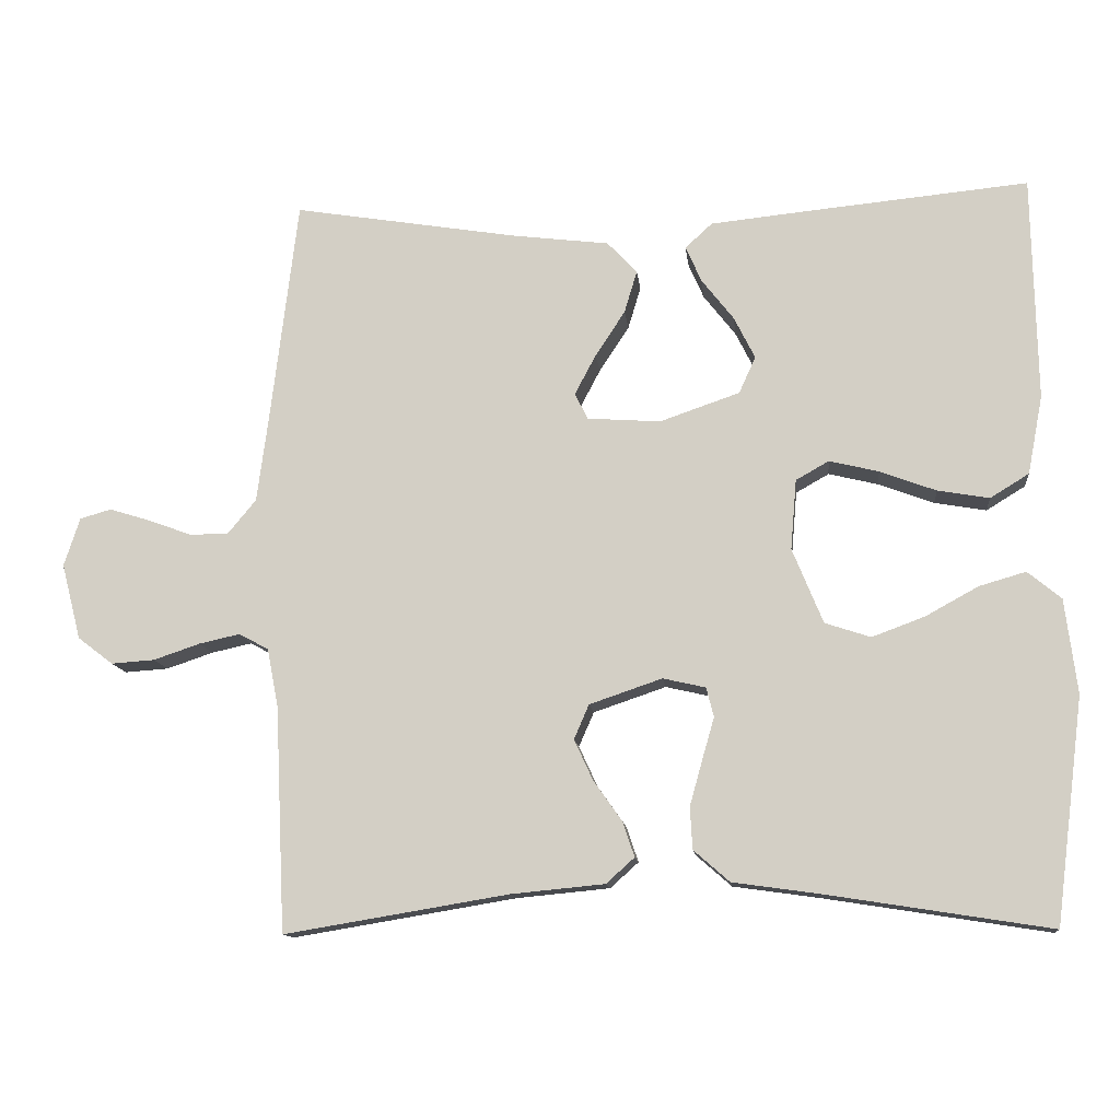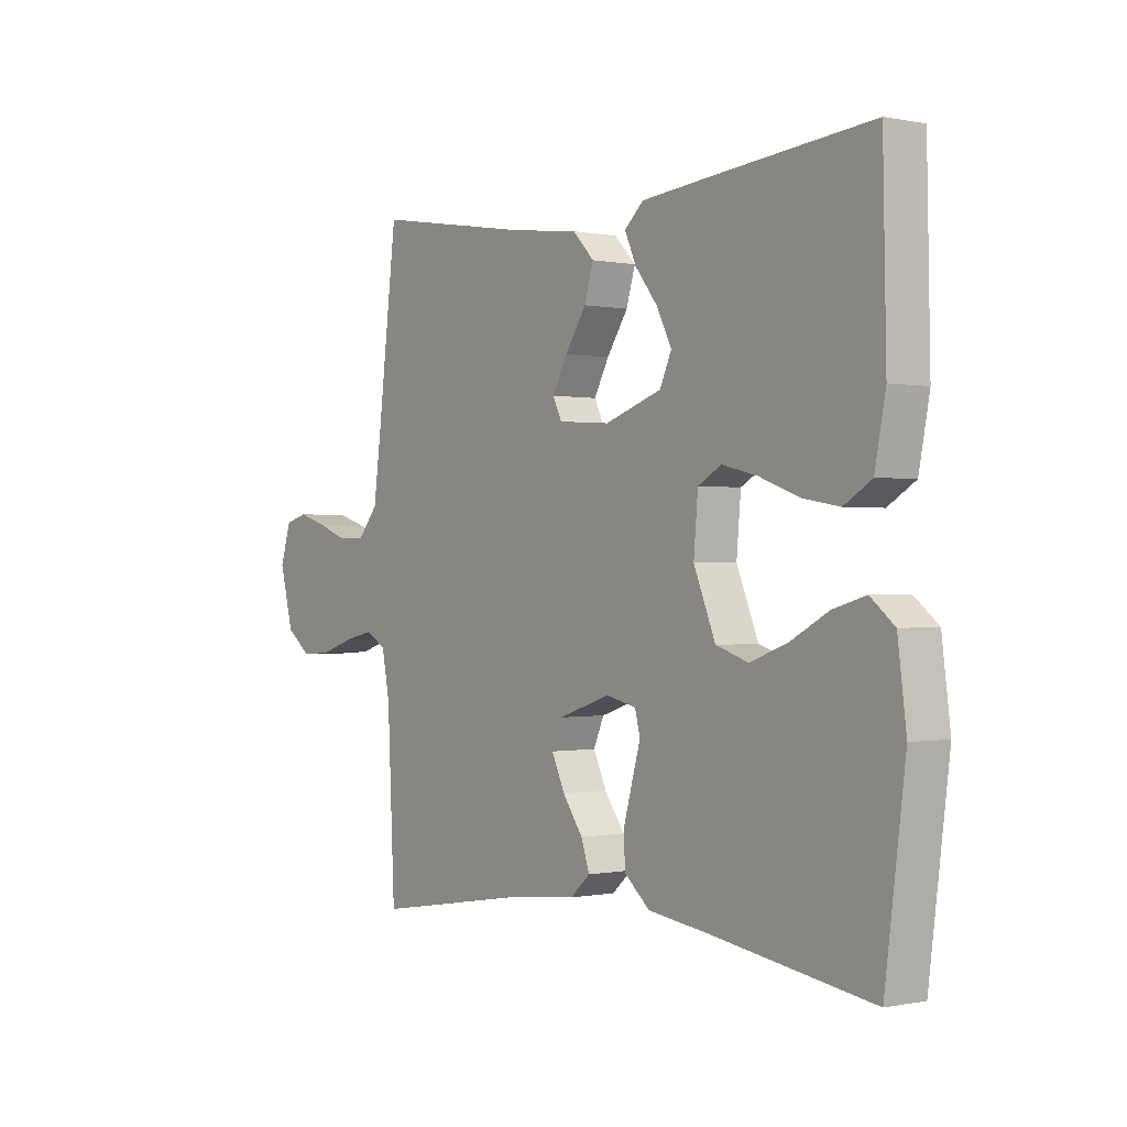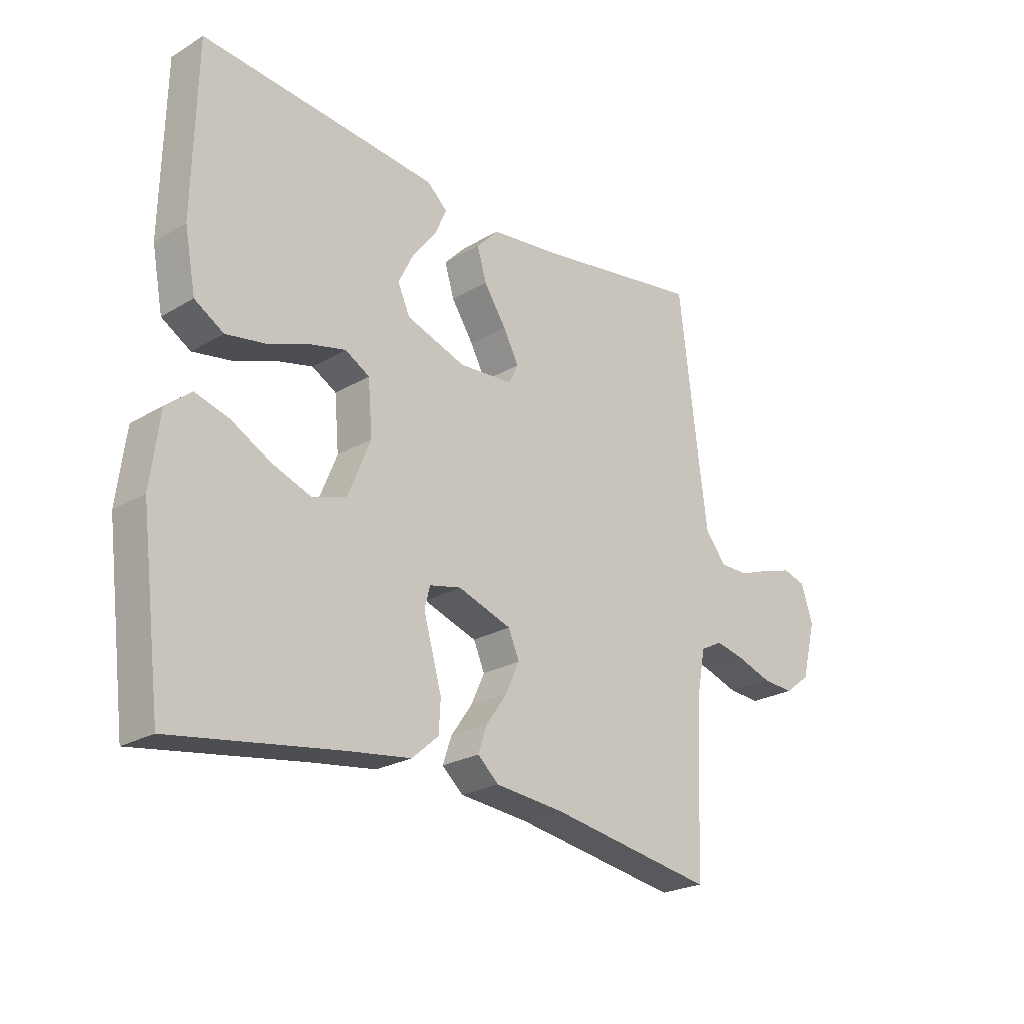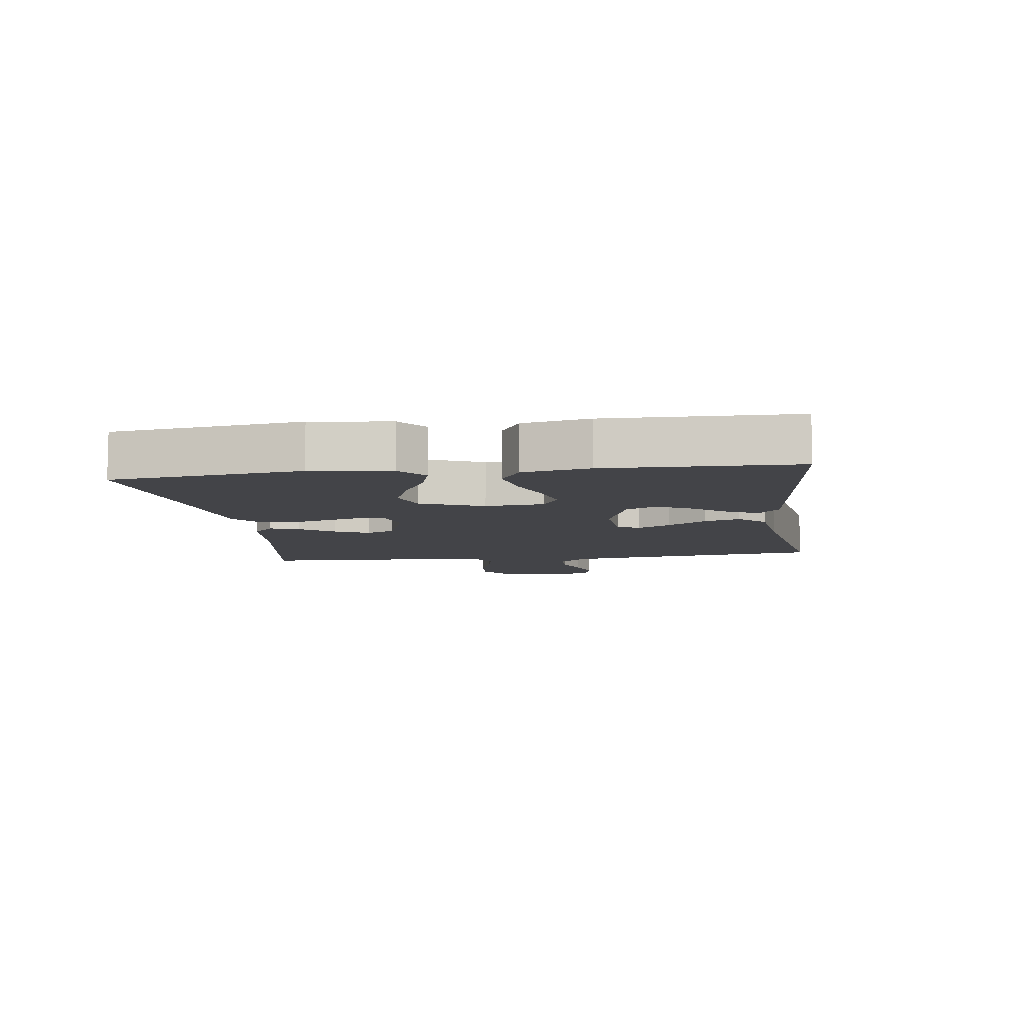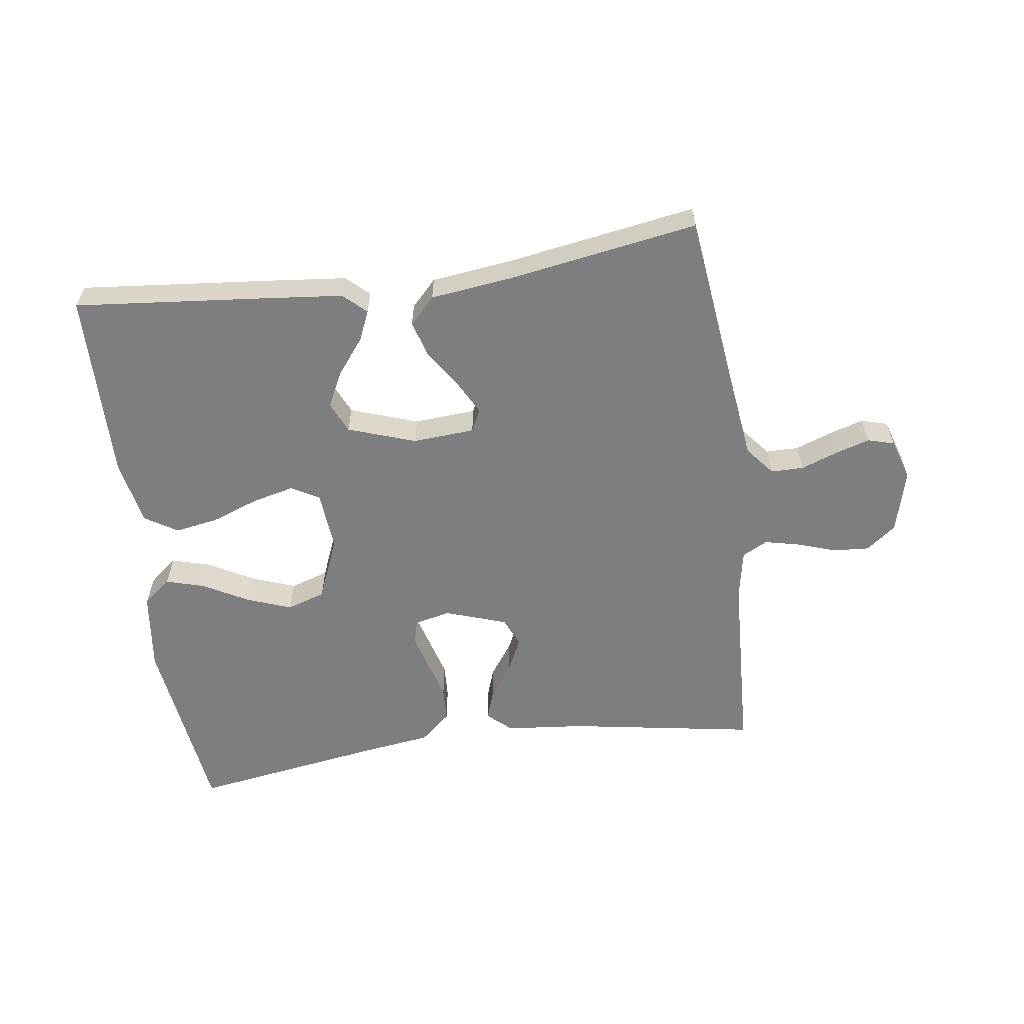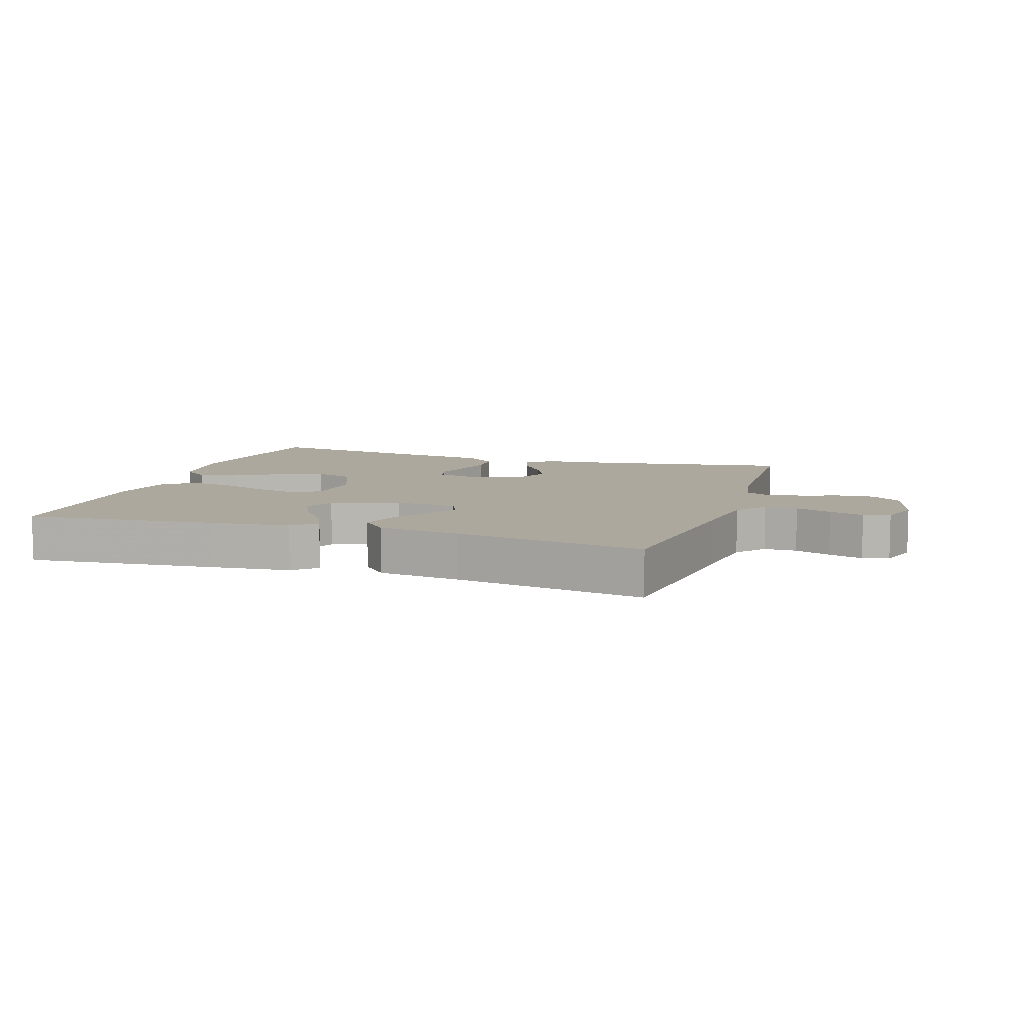
<metadata>
{"format":"obj","ext":"obj","renderer":"f3d","projection":"perspective","resolution":1024,"background":"white","views":[{"elev":-12.3,"azim":-174.1,"up":"+Z"},{"elev":-0.2,"azim":-127.2,"up":"+Z"},{"elev":-23.9,"azim":-45.5,"up":"+Z"},{"elev":-8.2,"azim":-82.3,"up":"+Y"},{"elev":-59.3,"azim":7.9,"up":"+Y"},{"elev":8.6,"azim":18.0,"up":"+Y"}]}
</metadata>
<code>
v 0.5 0.07 0.5
v 0.536 0.07 0.2
v 0.551 0.07 0.085
v 0.589 0.07 0.039
v 0.641 0.07 0.039
v 0.698 0.07 0.06
v 0.753 0.07 0.077
v 0.795 0.07 0.065
v 0.816 0.07 0
v 0.79 0.07 -0.101
v 0.743 0.07 -0.137
v 0.685 0.07 -0.133
v 0.623 0.07 -0.112
v 0.569 0.07 -0.1
v 0.529 0.07 -0.121
v 0.514 0.07 -0.2
v 0.5 0.07 -0.5
v 0.2 0.07 -0.45
v 0.076 0.07 -0.438
v 0.038 0.07 -0.404
v 0.054 0.07 -0.357
v 0.092 0.07 -0.303
v 0.117 0.07 -0.249
v 0.097 0.07 -0.203
v 0 0.07 -0.17
v -0.057 0.07 -0.183
v -0.067 0.07 -0.222
v -0.051 0.07 -0.278
v -0.034 0.07 -0.339
v -0.037 0.07 -0.395
v -0.085 0.07 -0.437
v -0.2 0.07 -0.453
v -0.5 0.07 -0.5
v -0.538 0.07 -0.2
v -0.522 0.07 -0.074
v -0.477 0.07 -0.037
v -0.415 0.07 -0.055
v -0.344 0.07 -0.094
v -0.274 0.07 -0.12
v -0.213 0.07 -0.1
v -0.172 0.07 0
v -0.18 0.07 0.094
v -0.224 0.07 0.119
v -0.29 0.07 0.103
v -0.365 0.07 0.075
v -0.434 0.07 0.063
v -0.486 0.07 0.095
v -0.506 0.07 0.2
v -0.5 0.07 0.5
v -0.2 0.07 0.471
v -0.073 0.07 0.458
v -0.037 0.07 0.425
v -0.058 0.07 0.377
v -0.101 0.07 0.322
v -0.129 0.07 0.266
v -0.107 0.07 0.217
v 0 0.07 0.18
v 0.098 0.07 0.187
v 0.115 0.07 0.222
v 0.087 0.07 0.275
v 0.047 0.07 0.336
v 0.03 0.07 0.393
v 0.07 0.07 0.435
v 0.2 0.07 0.451
v 0.5 0 0.5
v 0.536 0 0.2
v 0.551 0 0.085
v 0.589 0 0.039
v 0.641 0 0.039
v 0.698 0 0.06
v 0.753 0 0.077
v 0.795 0 0.065
v 0.816 0 0
v 0.79 0 -0.101
v 0.743 0 -0.137
v 0.685 0 -0.133
v 0.623 0 -0.112
v 0.569 0 -0.1
v 0.529 0 -0.121
v 0.514 0 -0.2
v 0.5 0 -0.5
v 0.2 0 -0.45
v 0.076 0 -0.438
v 0.038 0 -0.404
v 0.054 0 -0.357
v 0.092 0 -0.303
v 0.117 0 -0.249
v 0.097 0 -0.203
v 0 0 -0.17
v -0.057 0 -0.183
v -0.067 0 -0.222
v -0.051 0 -0.278
v -0.034 0 -0.339
v -0.037 0 -0.395
v -0.085 0 -0.437
v -0.2 0 -0.453
v -0.5 0 -0.5
v -0.538 0 -0.2
v -0.522 0 -0.074
v -0.477 0 -0.037
v -0.415 0 -0.055
v -0.344 0 -0.094
v -0.274 0 -0.12
v -0.213 0 -0.1
v -0.172 0 0
v -0.18 0 0.094
v -0.224 0 0.119
v -0.29 0 0.103
v -0.365 0 0.075
v -0.434 0 0.063
v -0.486 0 0.095
v -0.506 0 0.2
v -0.5 0 0.5
v -0.2 0 0.471
v -0.073 0 0.458
v -0.037 0 0.425
v -0.058 0 0.377
v -0.101 0 0.322
v -0.129 0 0.266
v -0.107 0 0.217
v 0 0 0.18
v 0.098 0 0.187
v 0.115 0 0.222
v 0.087 0 0.275
v 0.047 0 0.336
v 0.03 0 0.393
v 0.07 0 0.435
v 0.2 0 0.451
f 62 63 64
f 61 62 64
f 60 61 64
f 64 1 2
f 60 64 2
f 59 60 2
f 58 59 2 3
f 57 58 3 4
f 52 53 54
f 51 52 54
f 50 51 54
f 49 50 54
f 48 49 54
f 47 48 54
f 46 47 54
f 45 46 54
f 44 45 54
f 43 44 54 55
f 42 43 55 56
f 36 37 38
f 35 36 38
f 34 35 38
f 33 34 38
f 32 33 38
f 32 38 39
f 31 32 39
f 30 31 39
f 29 30 39
f 28 29 39
f 27 28 39
f 26 27 39 40
f 20 21 22
f 19 20 22
f 18 19 22
f 18 22 23
f 17 18 23
f 16 17 23
f 15 16 23 24
f 11 12 13
f 10 11 13
f 9 10 13
f 8 9 13
f 7 8 13
f 6 7 13
f 5 6 13
f 4 5 13 14
f 15 24 25
f 14 15 25
f 4 14 25
f 57 4 25
f 26 40 41
f 25 26 41
f 57 25 41
f 41 42 56 57
f 128 127 126
f 128 126 125
f 128 125 124
f 66 65 128
f 66 128 124
f 66 124 123
f 67 66 123 122
f 68 67 122 121
f 118 117 116
f 118 116 115
f 118 115 114
f 118 114 113
f 118 113 112
f 118 112 111
f 118 111 110
f 118 110 109
f 118 109 108
f 119 118 108 107
f 120 119 107 106
f 102 101 100
f 102 100 99
f 102 99 98
f 102 98 97
f 102 97 96
f 103 102 96
f 103 96 95
f 103 95 94
f 103 94 93
f 103 93 92
f 103 92 91
f 104 103 91 90
f 86 85 84
f 86 84 83
f 86 83 82
f 87 86 82
f 87 82 81
f 87 81 80
f 88 87 80 79
f 77 76 75
f 77 75 74
f 77 74 73
f 77 73 72
f 77 72 71
f 77 71 70
f 77 70 69
f 78 77 69 68
f 89 88 79
f 89 79 78
f 89 78 68
f 89 68 121
f 105 104 90
f 105 90 89
f 105 89 121
f 121 120 106 105
f 1 65 66 2
f 2 66 67 3
f 3 67 68 4
f 4 68 69 5
f 5 69 70 6
f 6 70 71 7
f 7 71 72 8
f 8 72 73 9
f 9 73 74 10
f 10 74 75 11
f 11 75 76 12
f 12 76 77 13
f 13 77 78 14
f 14 78 79 15
f 15 79 80 16
f 16 80 81 17
f 17 81 82 18
f 18 82 83 19
f 19 83 84 20
f 20 84 85 21
f 21 85 86 22
f 22 86 87 23
f 23 87 88 24
f 24 88 89 25
f 25 89 90 26
f 26 90 91 27
f 27 91 92 28
f 28 92 93 29
f 29 93 94 30
f 30 94 95 31
f 31 95 96 32
f 32 96 97 33
f 33 97 98 34
f 34 98 99 35
f 35 99 100 36
f 36 100 101 37
f 37 101 102 38
f 38 102 103 39
f 39 103 104 40
f 40 104 105 41
f 41 105 106 42
f 42 106 107 43
f 43 107 108 44
f 44 108 109 45
f 45 109 110 46
f 46 110 111 47
f 47 111 112 48
f 48 112 113 49
f 49 113 114 50
f 50 114 115 51
f 51 115 116 52
f 52 116 117 53
f 53 117 118 54
f 54 118 119 55
f 55 119 120 56
f 56 120 121 57
f 57 121 122 58
f 58 122 123 59
f 59 123 124 60
f 60 124 125 61
f 61 125 126 62
f 62 126 127 63
f 63 127 128 64
f 64 128 65 1

</code>
